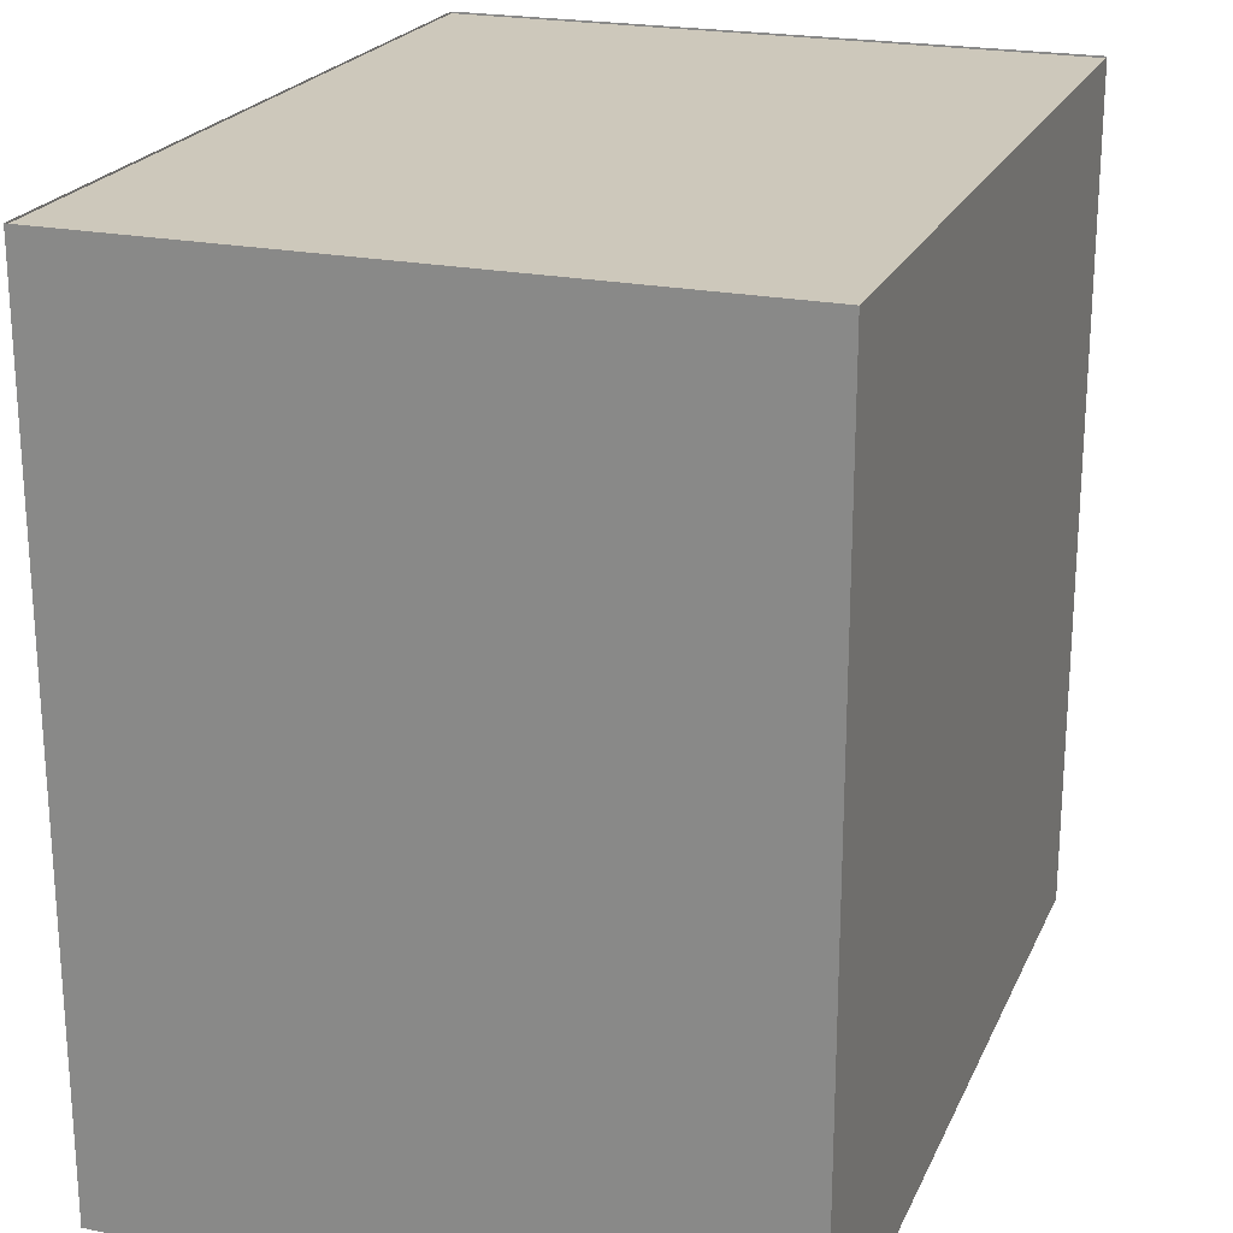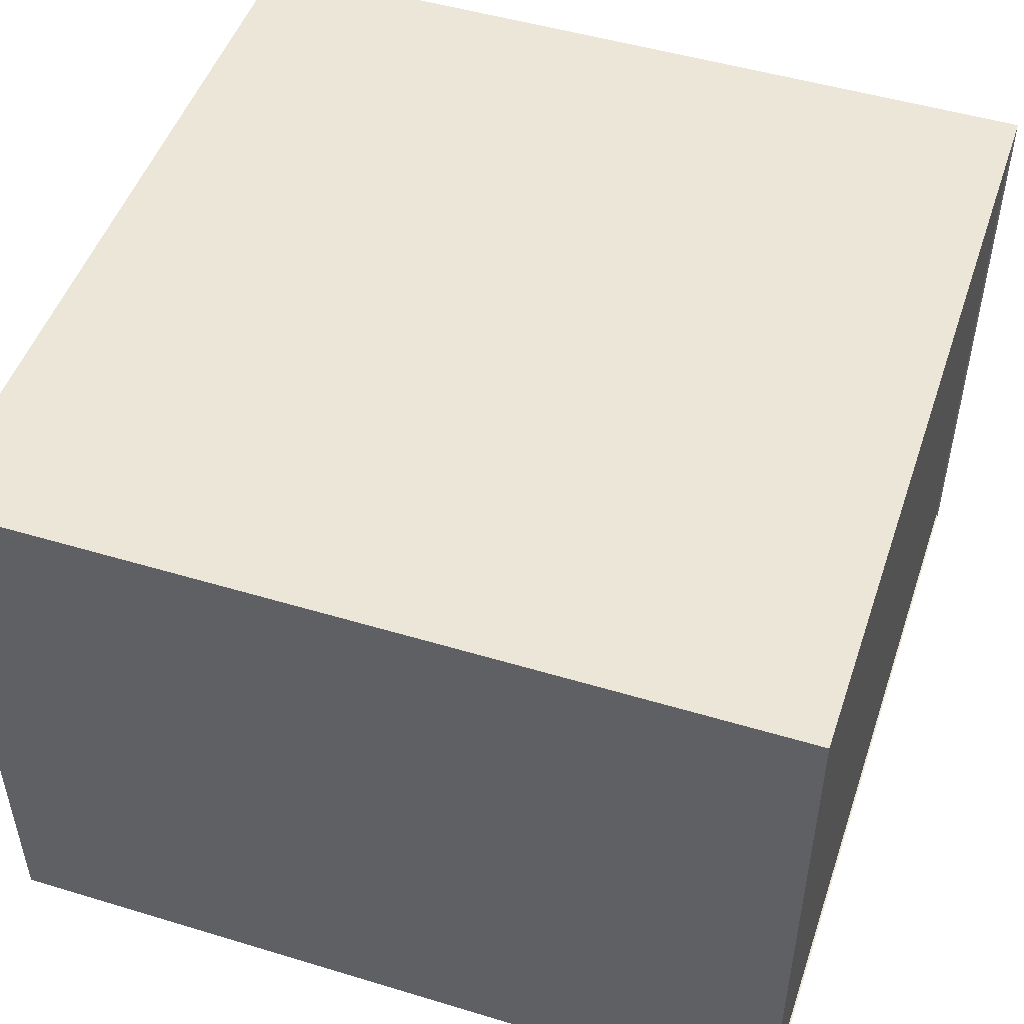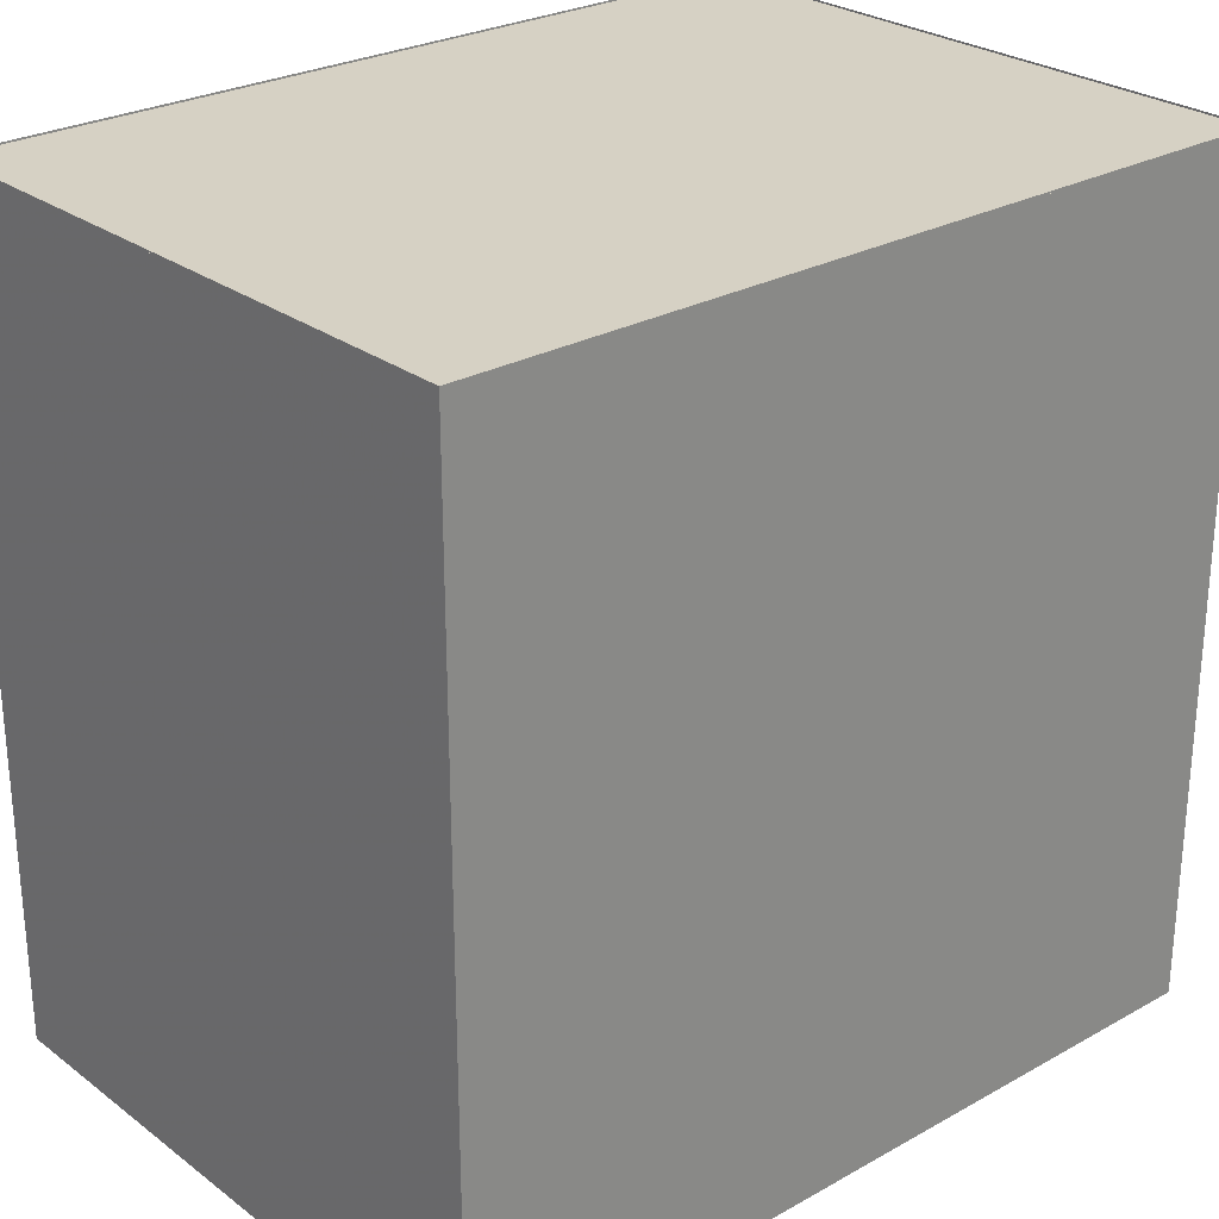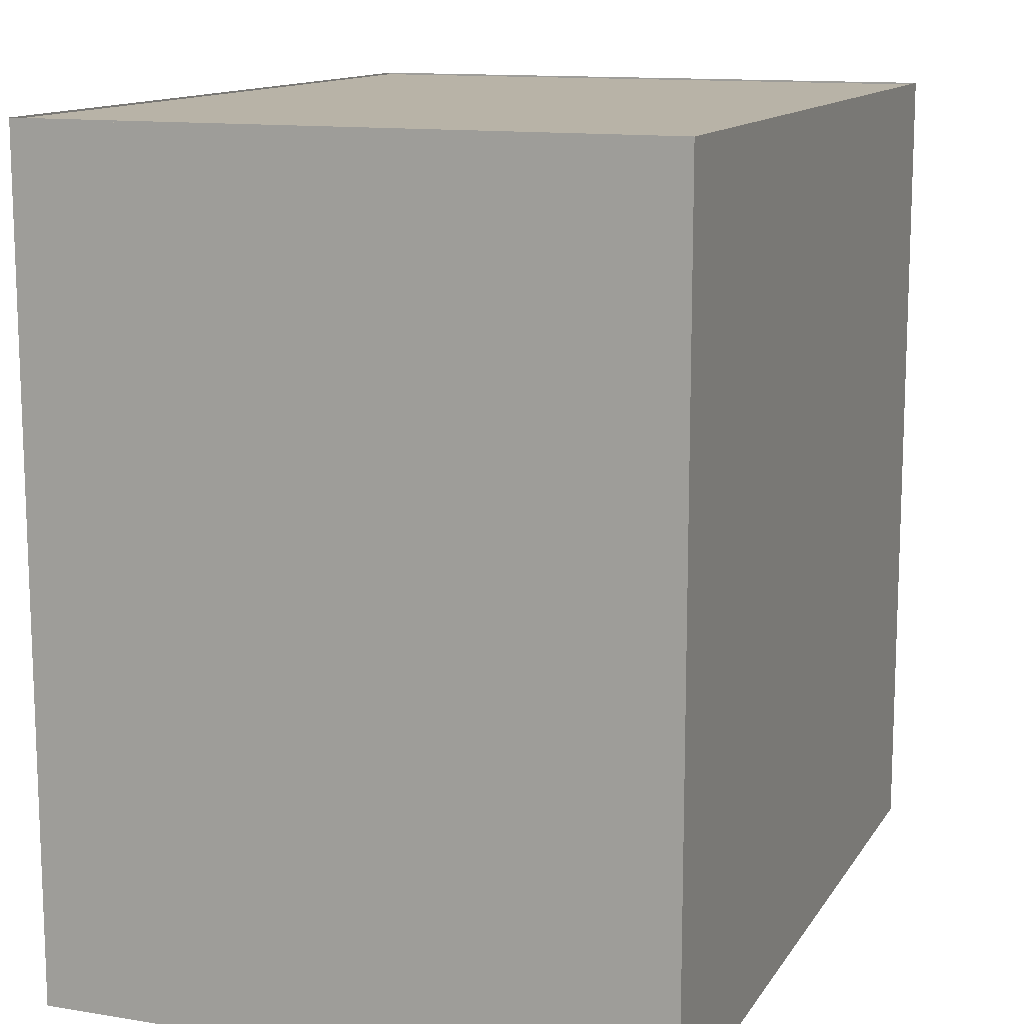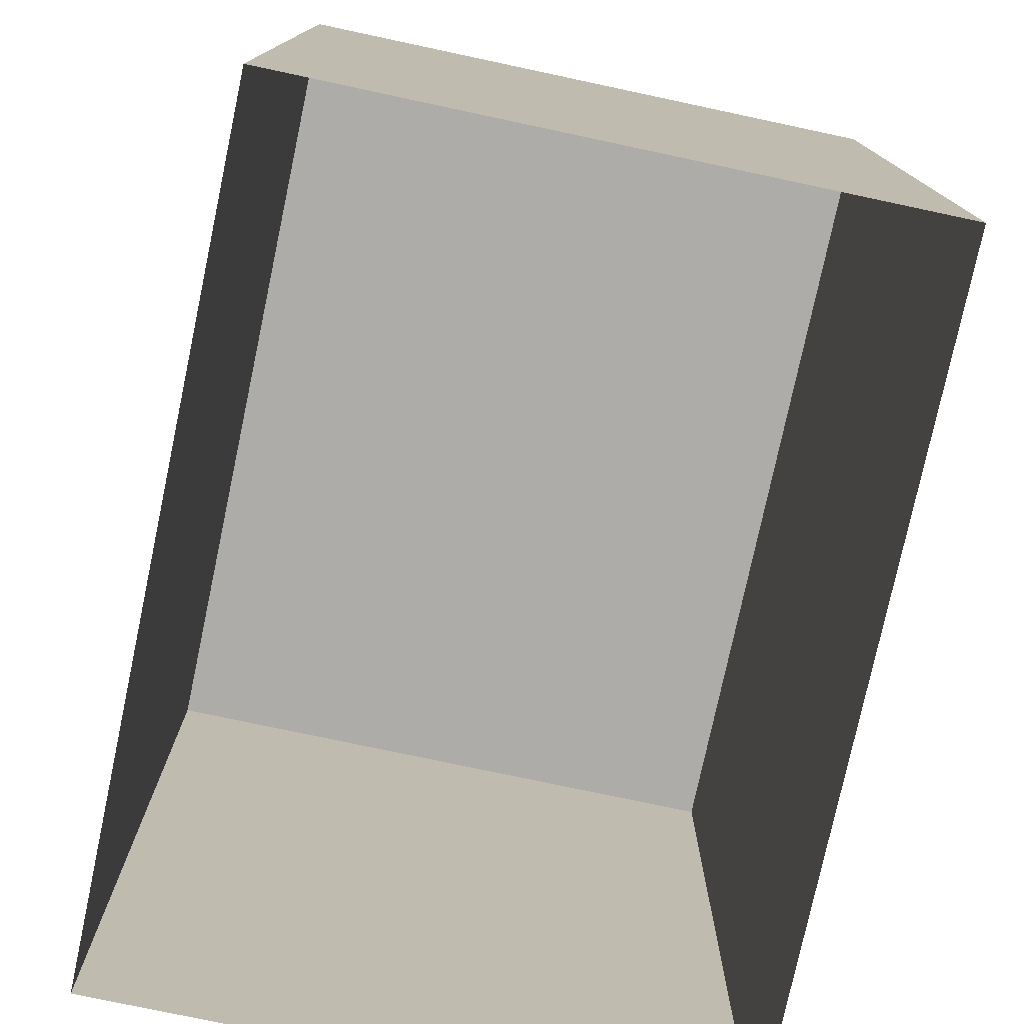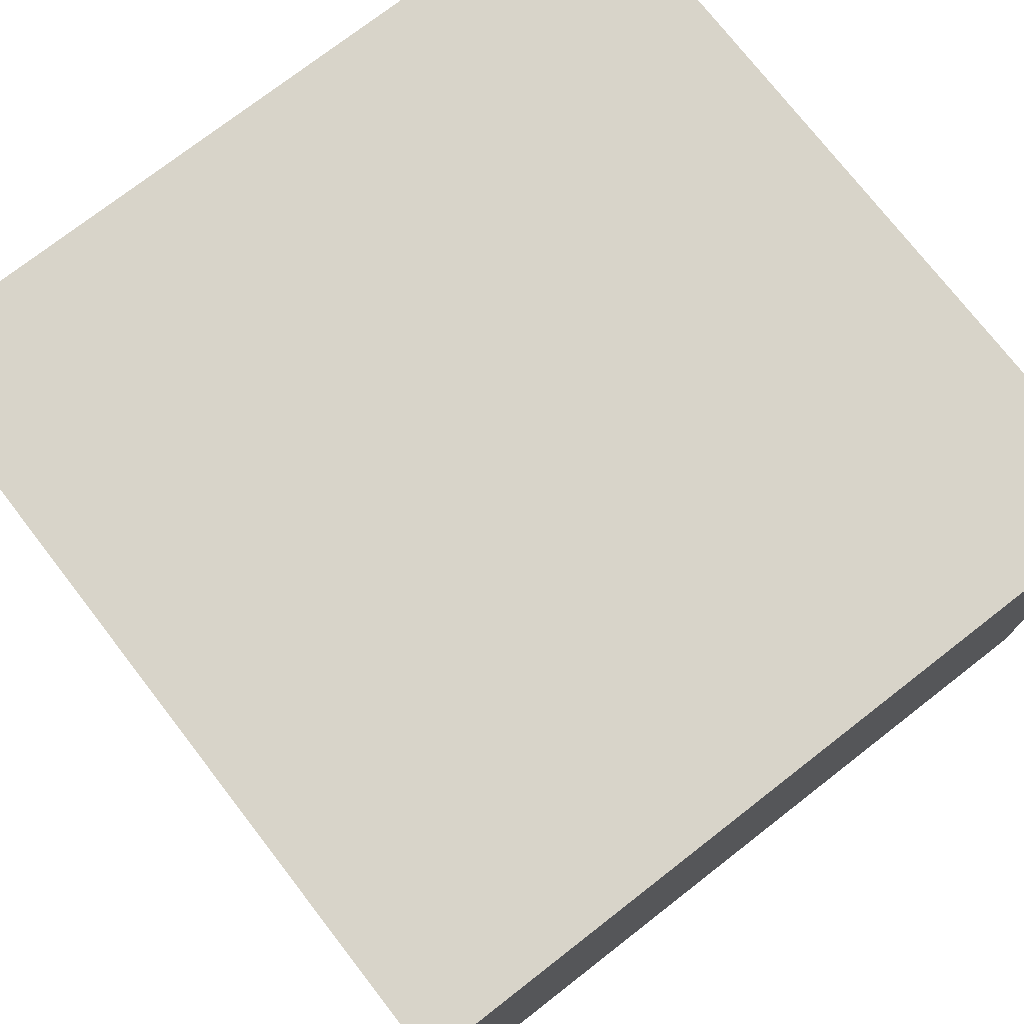
<metadata>
{"format":"obj","ext":"obj","renderer":"f3d","projection":"perspective","resolution":1024,"background":"white","views":[{"elev":22.0,"azim":109.4,"up":"+Z"},{"elev":49.3,"azim":-71.5,"up":"+Y"},{"elev":26.7,"azim":-41.0,"up":"+Z"},{"elev":12.7,"azim":-69.2,"up":"+Z"},{"elev":-76.9,"azim":78.0,"up":"+Z"},{"elev":75.1,"azim":-127.8,"up":"+Y"}]}
</metadata>
<code>
o Diamond
v 0.105 0.8604 0
v -0.2396 0.2729 0
v 0.4115 0.6807 0
v 0.511 0.382 0
v 0.4056 0.6841 0.06933
v 0.5012 0.3878 0.1155
v 0.3882 0.6943 0.136
v 0.4721 0.4048 0.2267
v 0.3598 0.711 0.1974
v 0.4249 0.4325 0.3291
v 0.3217 0.7333 0.2513
v 0.3614 0.4697 0.4188
v 0.2753 0.7605 0.2955
v 0.2839 0.5152 0.4925
v 0.2223 0.7916 0.3283
v 0.1956 0.567 0.5472
v 0.1648 0.8254 0.3485
v 0.09978 0.6232 0.5809
v 0.105 0.8604 0.3554
v 0.000103 0.6816 0.5923
v 0.04516 0.8955 0.3485
v -0.09957 0.7401 0.5809
v -0.01234 0.9292 0.3283
v -0.1954 0.7963 0.5472
v -0.06534 0.9603 0.2955
v -0.2837 0.8481 0.4925
v -0.1118 0.9875 0.2513
v -0.3612 0.8935 0.4188
v -0.1499 1.01 0.1974
v -0.4247 0.9307 0.3291
v -0.1782 1.027 0.136
v -0.4719 0.9584 0.2267
v -0.1957 1.037 0.06933
v -0.501 0.9755 0.1155
v -0.2016 1.04 0
v -0.5108 0.9812 0
v -0.1957 1.037 -0.06933
v -0.501 0.9755 -0.1155
v -0.1782 1.027 -0.136
v -0.4719 0.9584 -0.2267
v -0.1499 1.01 -0.1974
v -0.4247 0.9307 -0.3291
v -0.1118 0.9875 -0.2513
v -0.3612 0.8935 -0.4188
v -0.06534 0.9603 -0.2955
v -0.2837 0.8481 -0.4925
v -0.01234 0.9292 -0.3283
v -0.1954 0.7963 -0.5472
v 0.04516 0.8955 -0.3485
v -0.09957 0.7401 -0.5809
v 0.105 0.8604 -0.3554
v 0.000103 0.6816 -0.5923
v 0.1648 0.8254 -0.3485
v 0.09978 0.6232 -0.5809
v 0.2223 0.7916 -0.3283
v 0.1956 0.567 -0.5472
v 0.2753 0.7605 -0.2955
v 0.2839 0.5152 -0.4925
v 0.3217 0.7333 -0.2513
v 0.3614 0.4697 -0.4188
v 0.3598 0.711 -0.1974
v 0.4249 0.4325 -0.3291
v 0.3882 0.6943 -0.136
v 0.4721 0.4048 -0.2267
v 0.4056 0.6841 -0.06933
v 0.5012 0.3878 -0.1155
f 4 2 66
f 2 4 6
f 2 6 8
f 2 8 10
f 2 10 12
f 2 12 14
f 2 14 16
f 2 16 18
f 2 18 20
f 2 20 22
f 2 22 24
f 2 24 26
f 2 26 28
f 2 28 30
f 2 30 32
f 2 32 34
f 2 34 36
f 2 36 38
f 2 38 40
f 2 40 42
f 2 42 44
f 2 44 46
f 2 46 48
f 2 48 50
f 2 50 52
f 2 52 54
f 2 54 56
f 2 56 58
f 2 58 60
f 2 60 62
f 2 62 64
f 2 64 66
f 3 4 66 65
f 4 3 5 6
f 6 5 7 8
f 8 7 9 10
f 10 9 11 12
f 12 11 13 14
f 14 13 15 16
f 16 15 17 18
f 18 17 19 20
f 20 19 21 22
f 22 21 23 24
f 24 23 25 26
f 26 25 27 28
f 28 27 29 30
f 30 29 31 32
f 32 31 33 34
f 34 33 35 36
f 36 35 37 38
f 38 37 39 40
f 40 39 41 42
f 42 41 43 44
f 44 43 45 46
f 46 45 47 48
f 48 47 49 50
f 50 49 51 52
f 52 51 53 54
f 54 53 55 56
f 56 55 57 58
f 58 57 59 60
f 60 59 61 62
f 62 61 63 64
f 64 63 65 66
f 1 3 65
f 3 1 5
f 5 1 7
f 7 1 9
f 9 1 11
f 11 1 13
f 13 1 15
f 15 1 17
f 17 1 19
f 19 1 21
f 21 1 23
f 23 1 25
f 25 1 27
f 27 1 29
f 29 1 31
f 31 1 33
f 33 1 35
f 35 1 37
f 37 1 39
f 39 1 41
f 41 1 43
f 43 1 45
f 45 1 47
f 47 1 49
f 49 1 51
f 51 1 53
f 53 1 55
f 55 1 57
f 57 1 59
f 59 1 61
f 61 1 63
f 63 1 65
o backWall
v -1 1.5 0.9957
v -1 0 0.9957
v 1 0 0.9957
v 1 1.5 0.9957
f 67 68 69
f 70 67 69
o rightWall
v -1 1.5 -1
v -1 -0 -1
v -1 0 1
v -1 1.5 1
f 71 72 73
f 74 71 73
o leftWall
v 1 1.5 1
v 1 0 1
v 1 -0 -1
v 1 1.5 -1
f 75 76 77
f 78 75 77
o floor
v -1 0 1
v -1 -0 -1
v 1 -0 -1
v 1 0 1
f 79 80 81
f 82 79 81
o light
v -0.4 1.49 0.2957
v -0.4 1.49 -0.3043
v 0.4 1.49 -0.3043
v 0.4 1.49 0.2957
f 83 84 85
f 86 83 85
o ceiling
v -1 1.5 1
v 1 1.5 1
v 1 1.5 -1
v -1 1.5 -1
f 87 88 89
f 90 87 89

</code>
